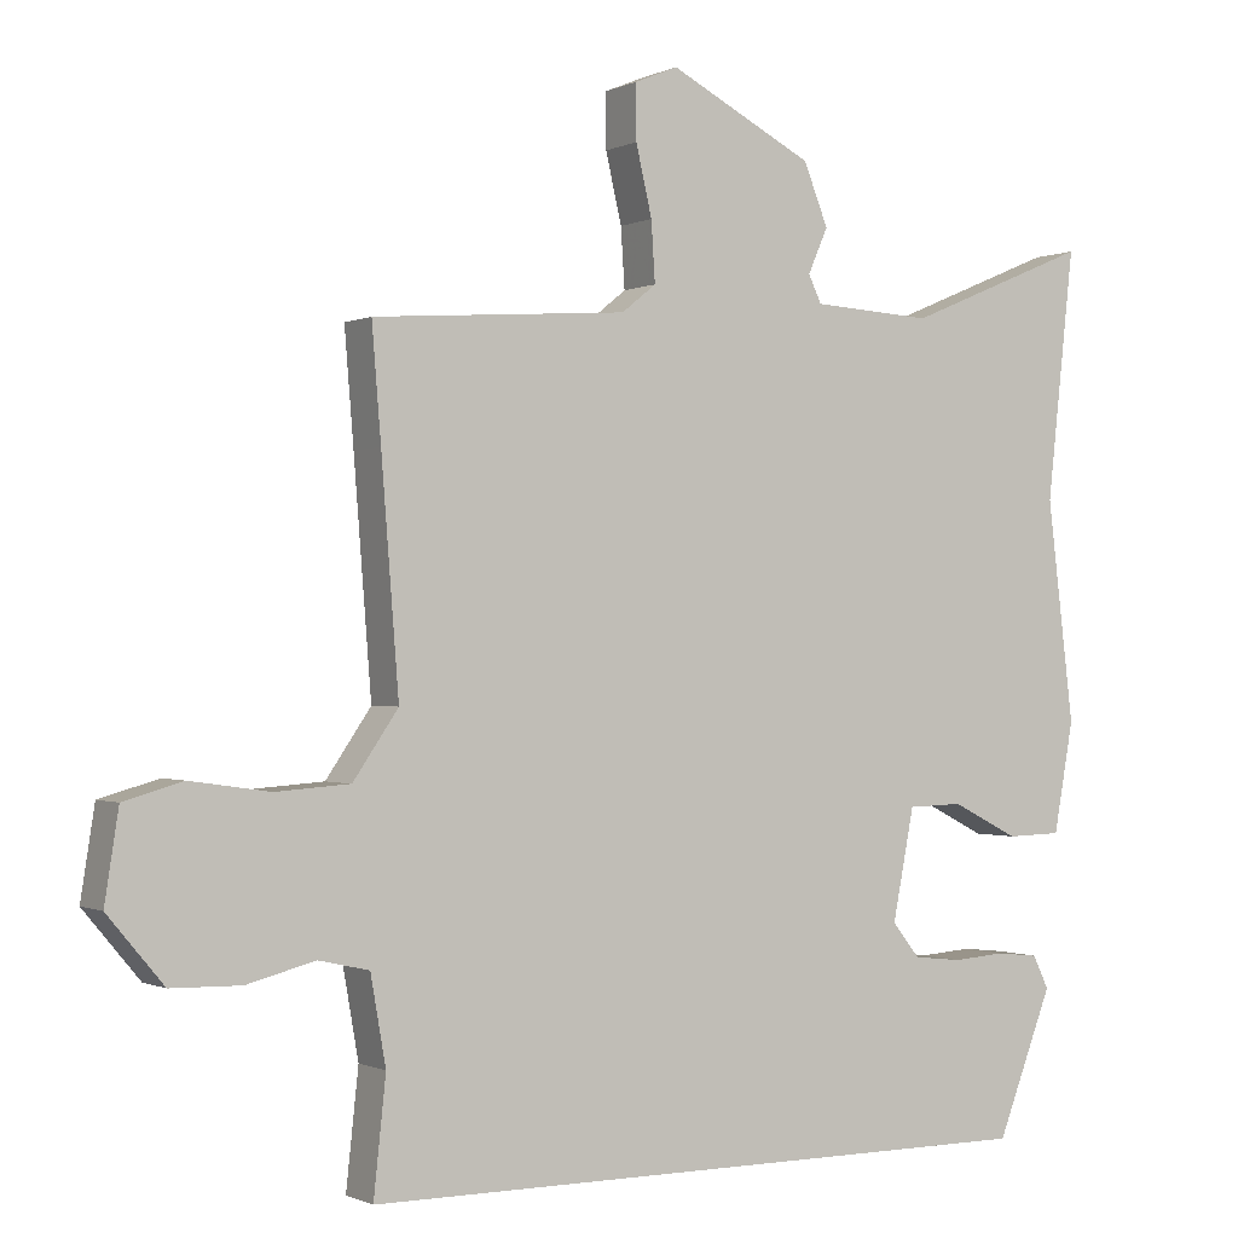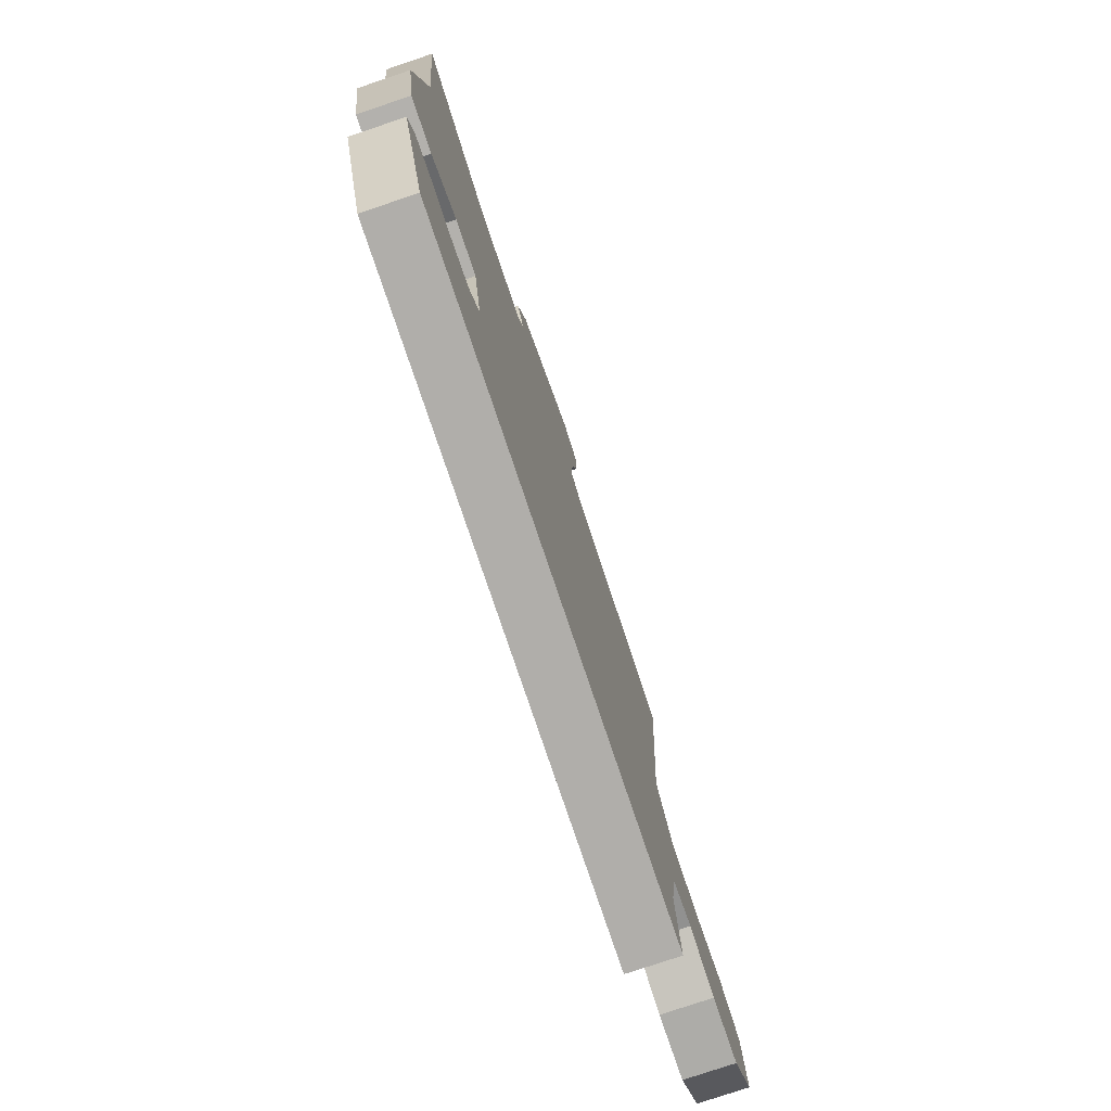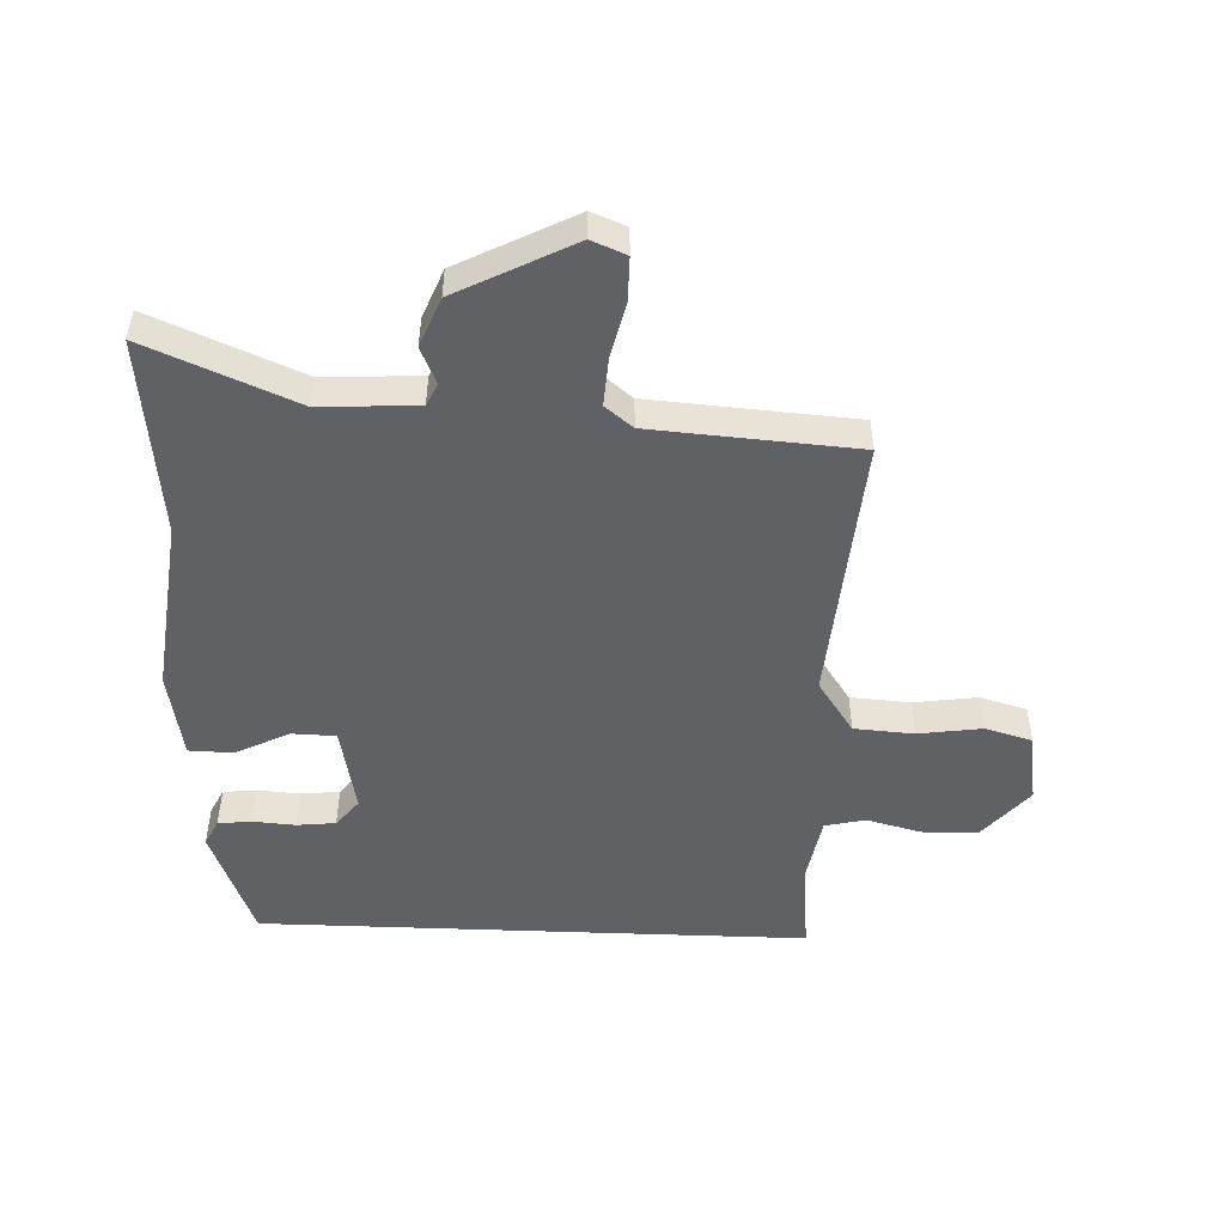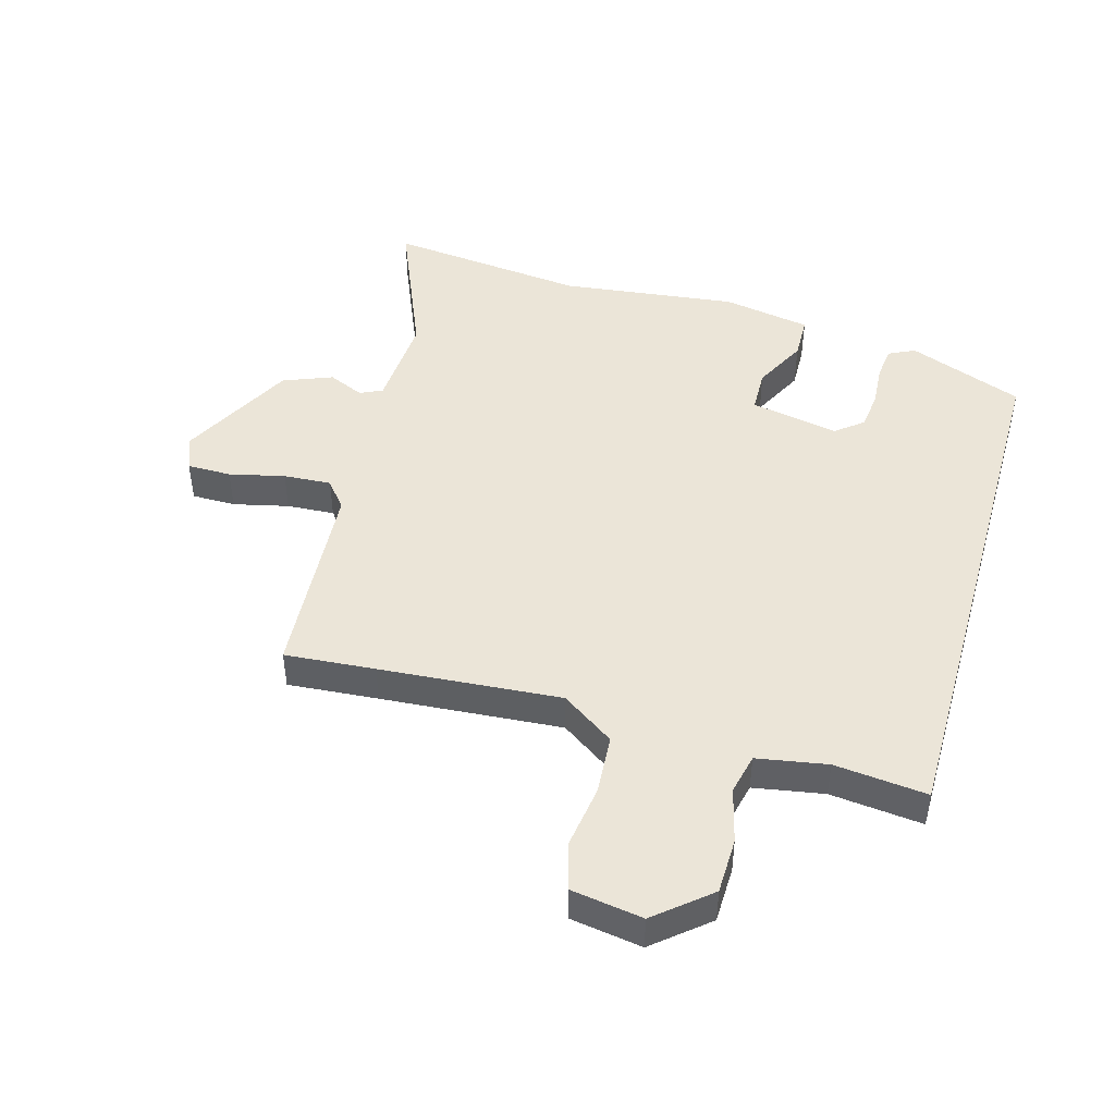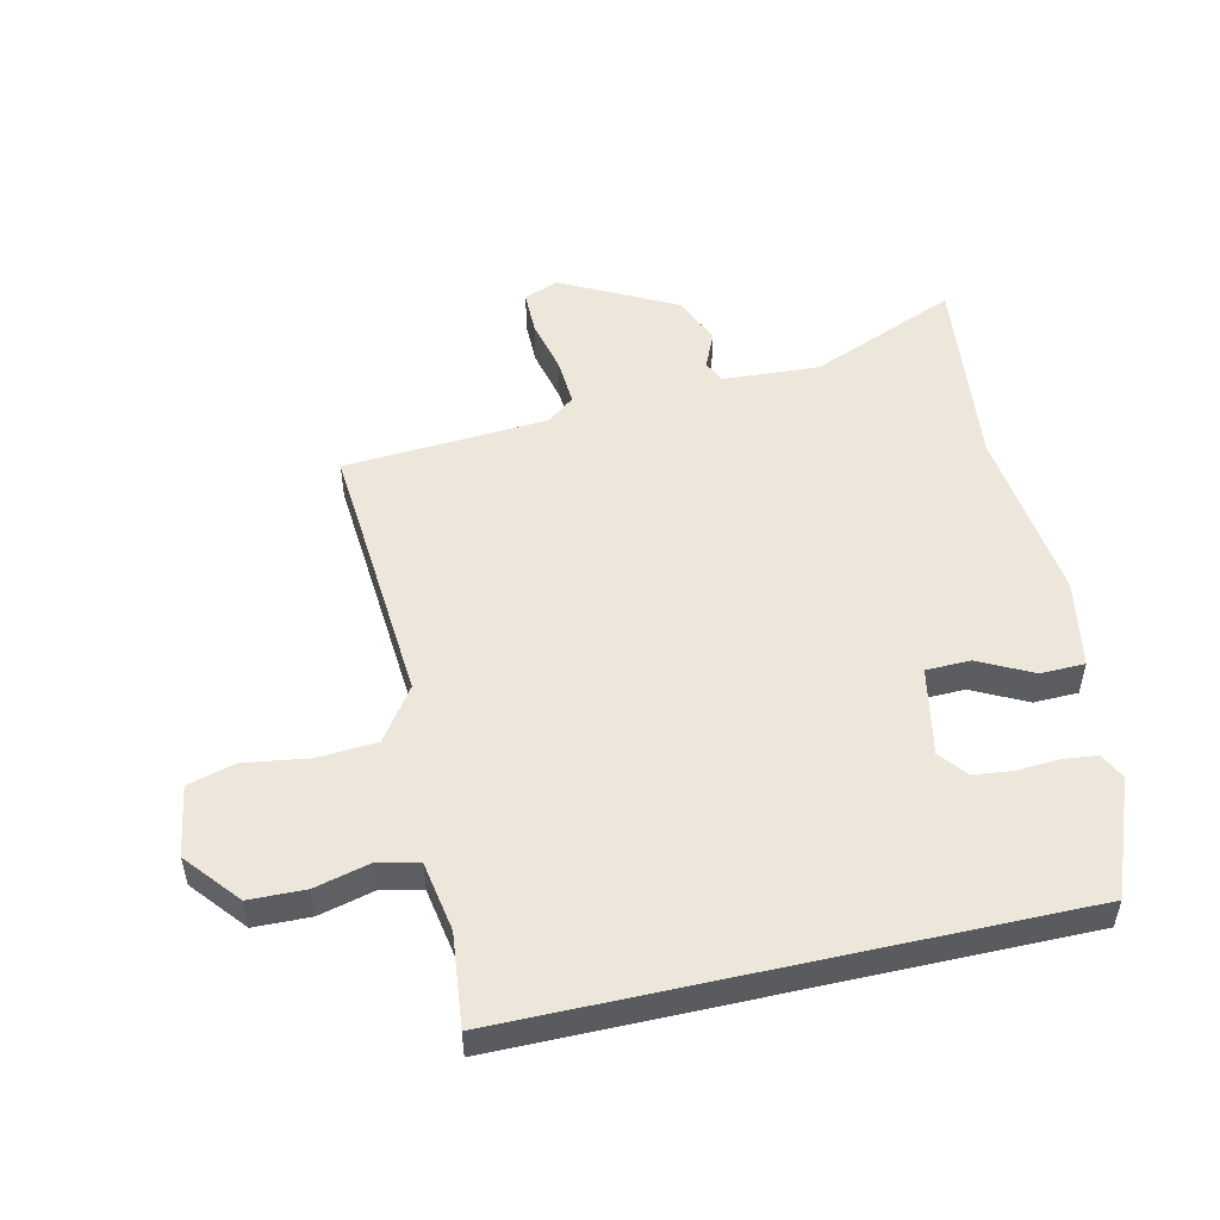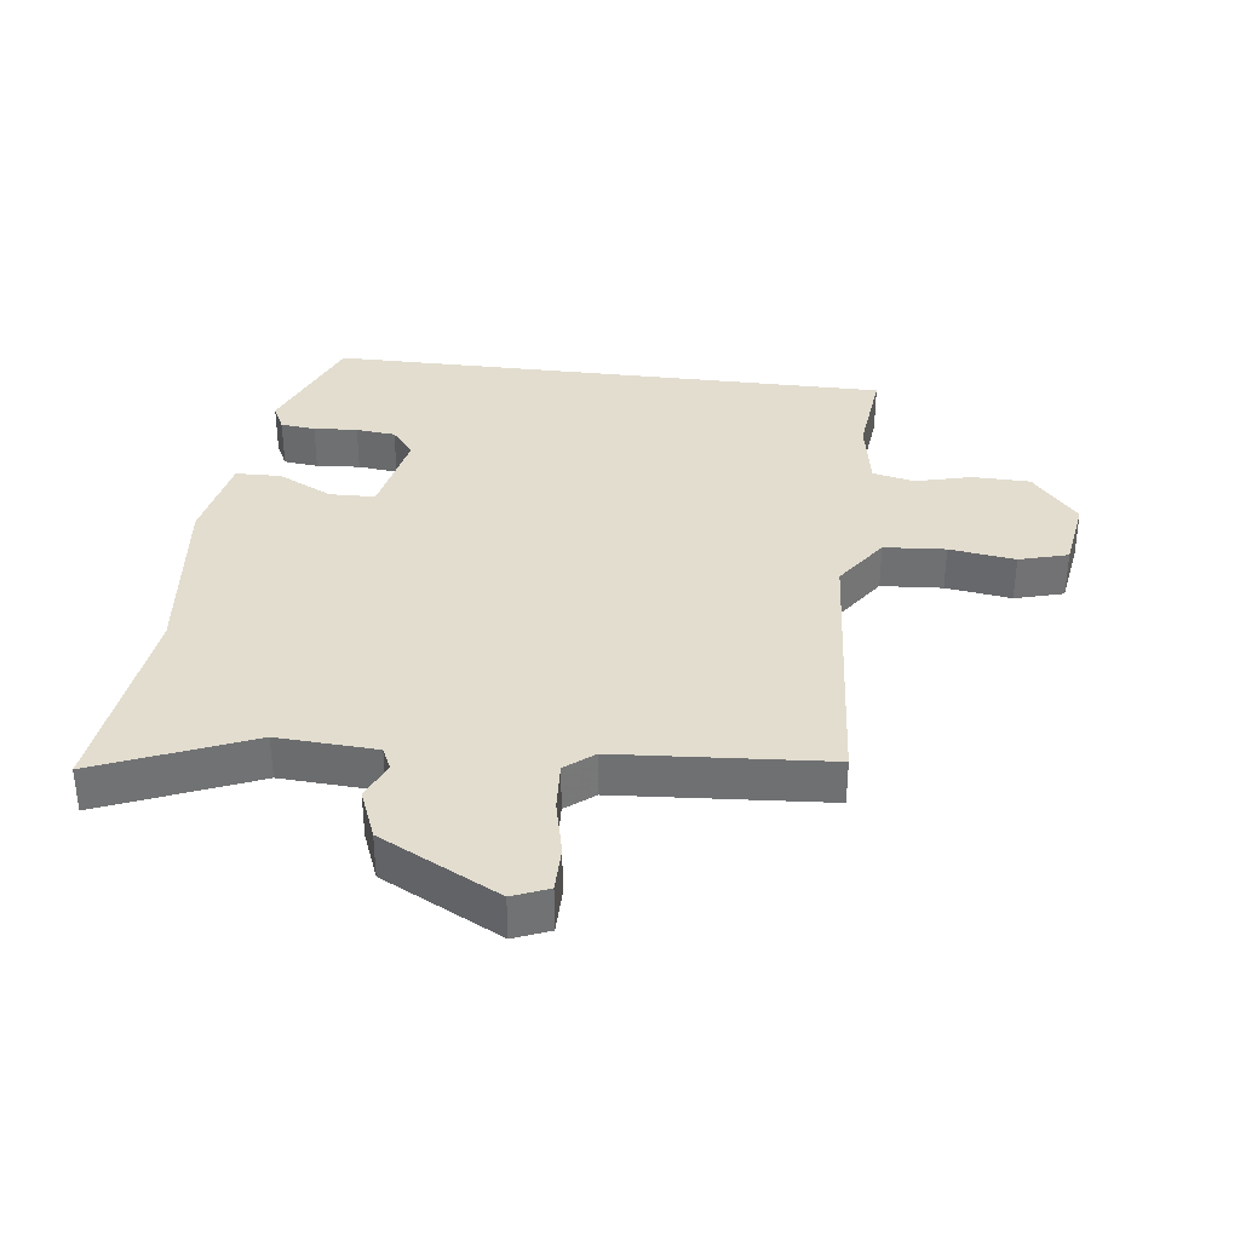
<metadata>
{"format":"obj","ext":"obj","renderer":"f3d","projection":"perspective","resolution":1024,"background":"white","views":[{"elev":-0.6,"azim":148.8,"up":"+Z"},{"elev":-77.8,"azim":-71.4,"up":"+Z"},{"elev":-49.4,"azim":-2.3,"up":"+Y"},{"elev":46.0,"azim":105.9,"up":"+Y"},{"elev":51.4,"azim":167.3,"up":"+Y"},{"elev":34.8,"azim":7.1,"up":"+Y"}]}
</metadata>
<code>
v 0.497 0.07 -0.5
v -0.401 0.07 -0.5
v -0.474 0.07 -0.312
v -0.453 0.07 -0.269
v -0.398 0.07 -0.263
v -0.329 0.07 -0.268
v -0.266 0.07 -0.261
v -0.23 0.07 -0.216
v -0.258 0.07 -0.072
v -0.33 0.07 -0.07
v -0.417 0.07 -0.114
v -0.489 0.07 -0.112
v -0.515 0.07 0.032
v -0.48 0.07 0.32
v -0.516 0.07 0.645
v -0.275 0.07 0.544
v -0.118 0.07 0.553
v -0.101 0.07 0.589
v -0.127 0.07 0.648
v -0.095 0.07 0.728
v 0.093 0.07 0.825
v 0.149 0.07 0.802
v 0.149 0.07 0.73
v 0.128 0.07 0.64
v 0.123 0.07 0.562
v 0.168 0.07 0.526
v 0.5 0.07 0.502
v 0.488 0.07 0.355
v 0.465 0.07 0.061
v 0.524 0.07 -0.025
v 0.621 0.07 -0.032
v 0.725 0.07 -0.017
v 0.802 0.07 -0.039
v 0.82 0.07 -0.155
v 0.747 0.07 -0.242
v 0.656 0.07 -0.244
v 0.567 0.07 -0.221
v 0.501 0.07 -0.236
v 0.481 0.07 -0.35
v 0.497 0 -0.5
v -0.401 0 -0.5
v -0.474 0 -0.312
v -0.453 0 -0.269
v -0.398 0 -0.263
v -0.329 0 -0.268
v -0.266 0 -0.261
v -0.23 0 -0.216
v -0.258 0 -0.072
v -0.33 0 -0.07
v -0.417 0 -0.114
v -0.489 0 -0.112
v -0.515 0 0.032
v -0.48 0 0.32
v -0.516 0 0.645
v -0.275 0 0.544
v -0.118 0 0.553
v -0.101 0 0.589
v -0.127 0 0.648
v -0.095 0 0.728
v 0.093 0 0.825
v 0.149 0 0.802
v 0.149 0 0.73
v 0.128 0 0.64
v 0.123 0 0.562
v 0.168 0 0.526
v 0.5 0 0.502
v 0.488 0 0.355
v 0.465 0 0.061
v 0.524 0 -0.025
v 0.621 0 -0.032
v 0.725 0 -0.017
v 0.802 0 -0.039
v 0.82 0 -0.155
v 0.747 0 -0.242
v 0.656 0 -0.244
v 0.567 0 -0.221
v 0.501 0 -0.236
v 0.481 0 -0.35
f 35 36 37
f 34 35 37
f 33 34 37
f 32 33 37
f 31 32 37
f 30 31 37 38
f 29 30 38 39
f 26 27 28
f 26 28 29
f 25 26 29 39
f 22 23 24
f 21 22 24
f 20 21 24
f 19 20 24
f 18 19 24
f 17 18 24 25
f 25 39 1
f 17 25 1
f 16 17 1
f 12 13 14
f 11 12 14
f 10 11 14
f 14 15 16
f 10 14 16
f 9 10 16
f 4 5 6
f 3 4 6
f 2 3 6
f 1 2 6
f 1 6 7
f 8 9 16 1
f 1 7 8
f 76 75 74
f 76 74 73
f 76 73 72
f 76 72 71
f 76 71 70
f 77 76 70 69
f 78 77 69 68
f 67 66 65
f 68 67 65
f 78 68 65 64
f 63 62 61
f 63 61 60
f 63 60 59
f 63 59 58
f 63 58 57
f 64 63 57 56
f 40 78 64
f 40 64 56
f 40 56 55
f 53 52 51
f 53 51 50
f 53 50 49
f 55 54 53
f 55 53 49
f 55 49 48
f 45 44 43
f 45 43 42
f 45 42 41
f 45 41 40
f 46 45 40
f 40 55 48 47
f 47 46 40
f 1 40 41 2
f 2 41 42 3
f 3 42 43 4
f 4 43 44 5
f 5 44 45 6
f 6 45 46 7
f 7 46 47 8
f 8 47 48 9
f 9 48 49 10
f 10 49 50 11
f 11 50 51 12
f 12 51 52 13
f 13 52 53 14
f 14 53 54 15
f 15 54 55 16
f 16 55 56 17
f 17 56 57 18
f 18 57 58 19
f 19 58 59 20
f 20 59 60 21
f 21 60 61 22
f 22 61 62 23
f 23 62 63 24
f 24 63 64 25
f 25 64 65 26
f 26 65 66 27
f 27 66 67 28
f 28 67 68 29
f 29 68 69 30
f 30 69 70 31
f 31 70 71 32
f 32 71 72 33
f 33 72 73 34
f 34 73 74 35
f 35 74 75 36
f 36 75 76 37
f 37 76 77 38
f 38 77 78 39
f 39 78 40 1

</code>
